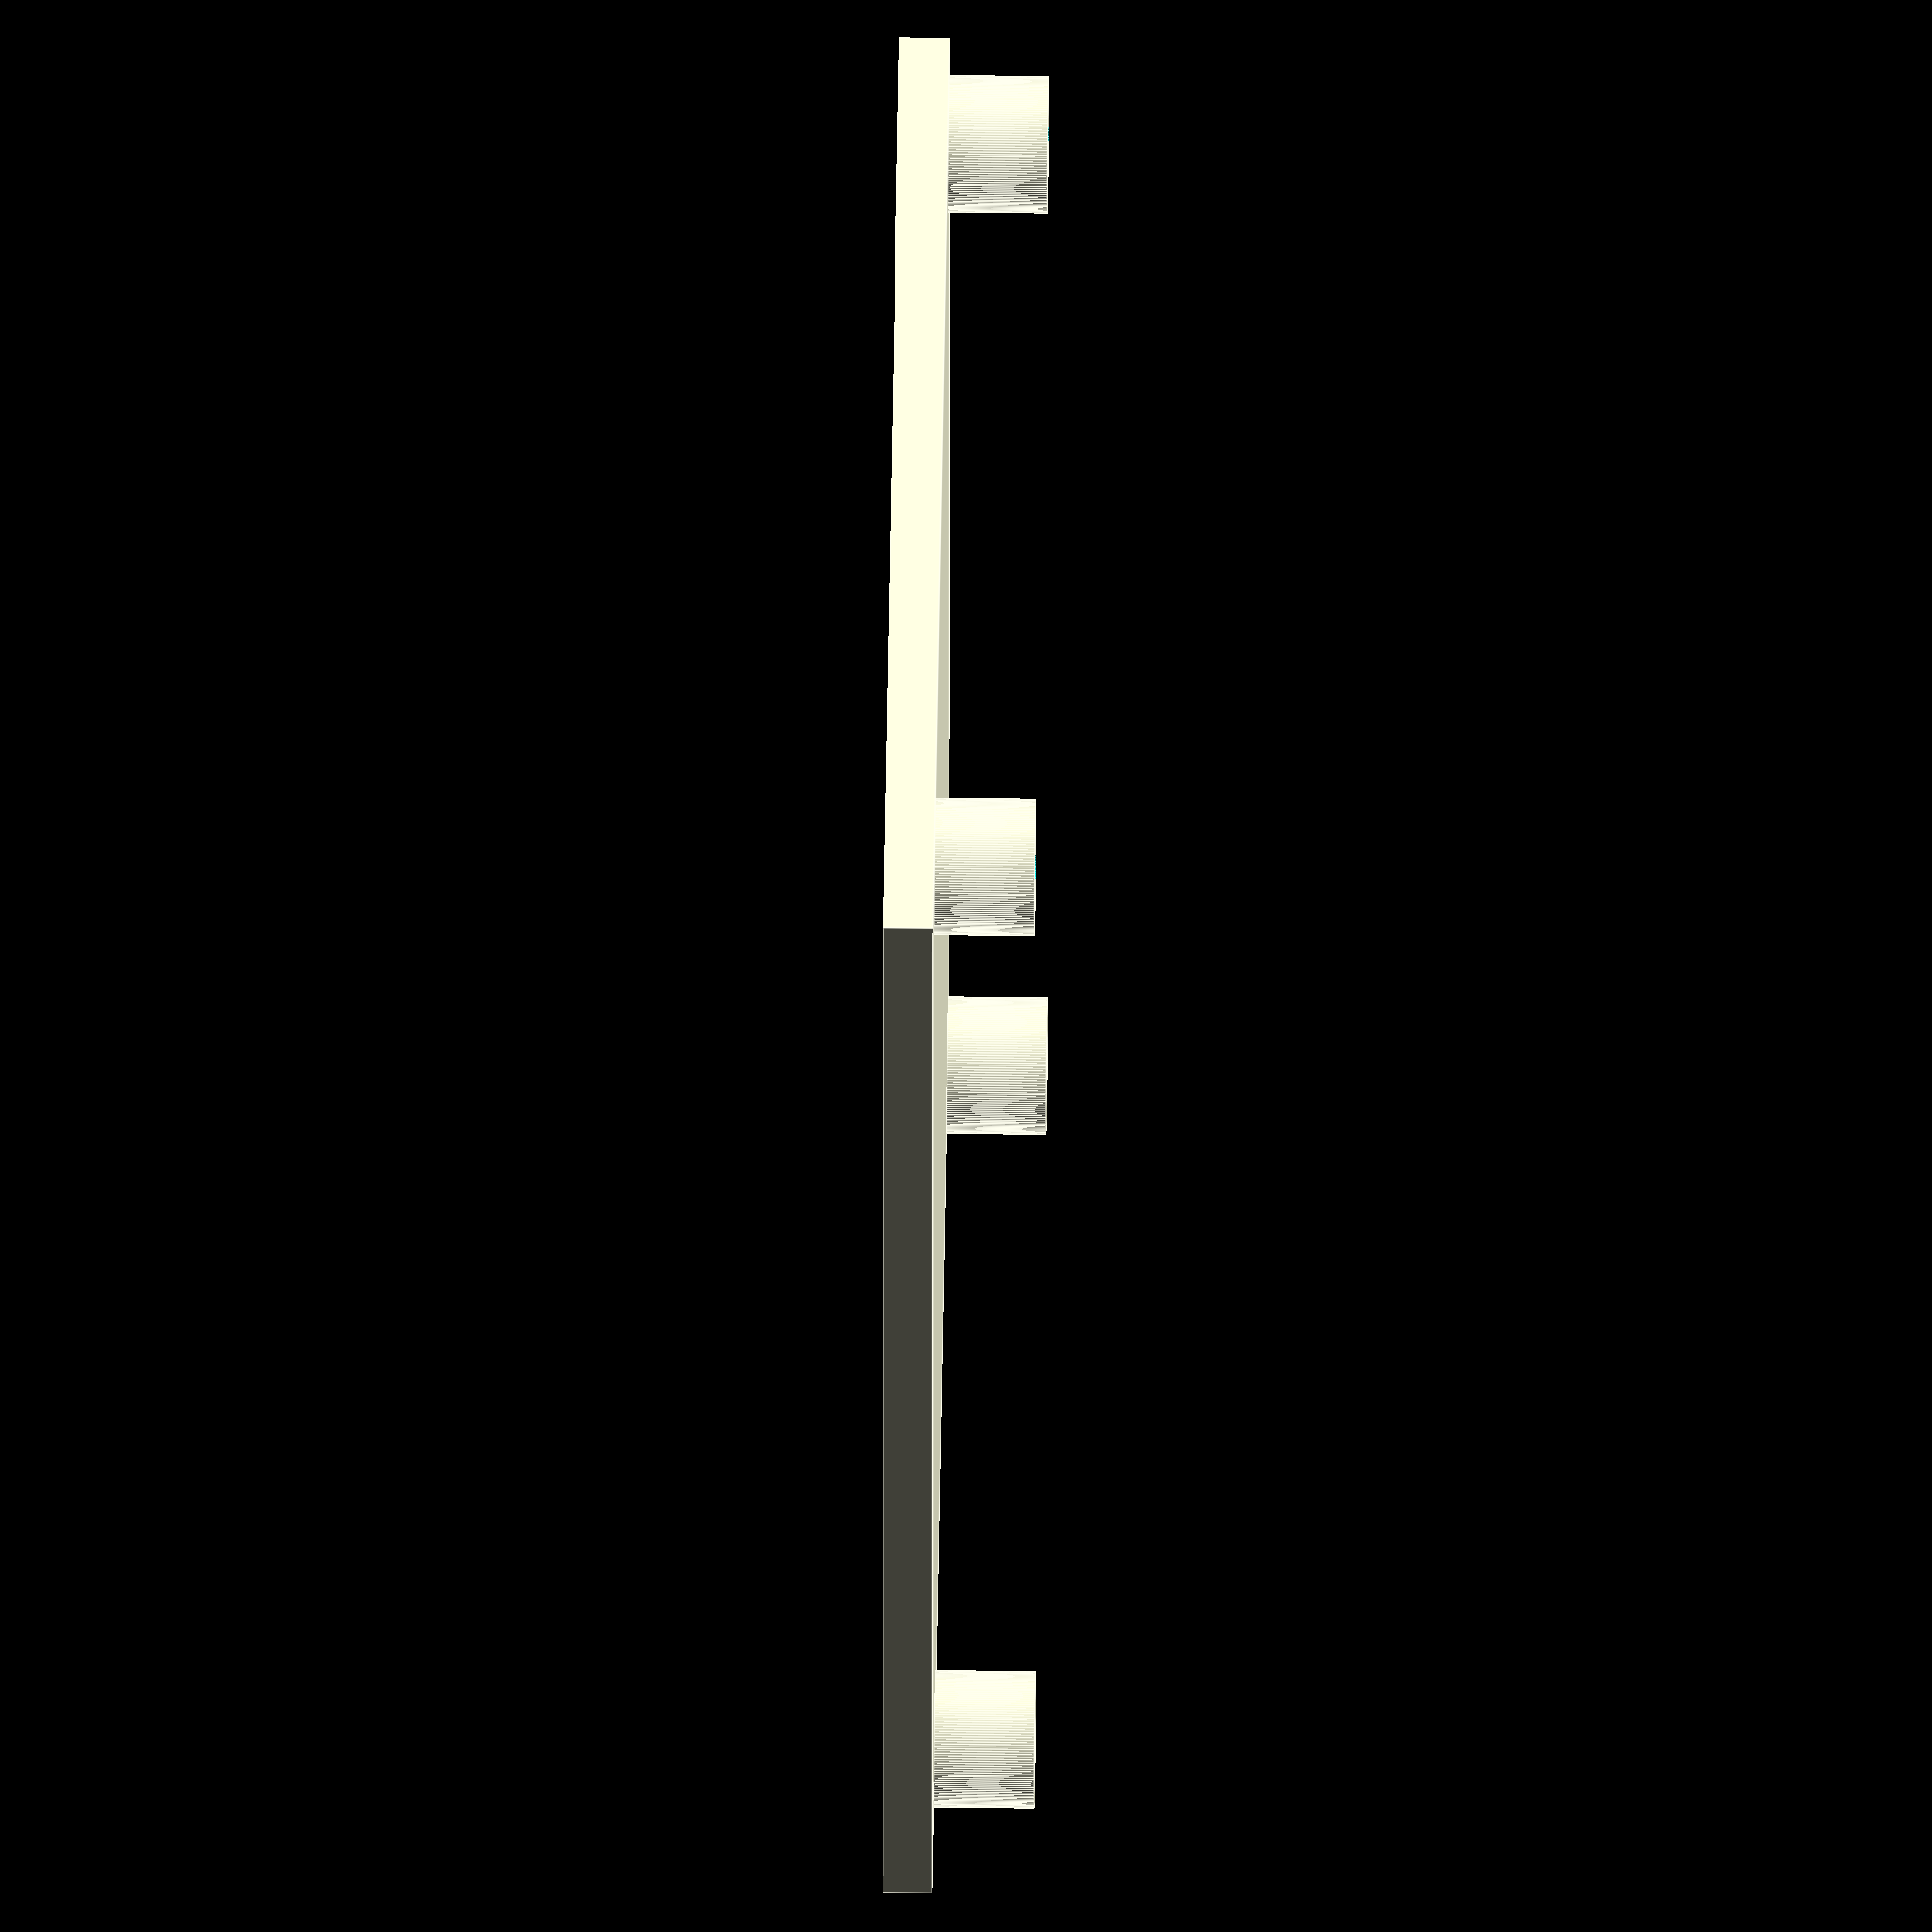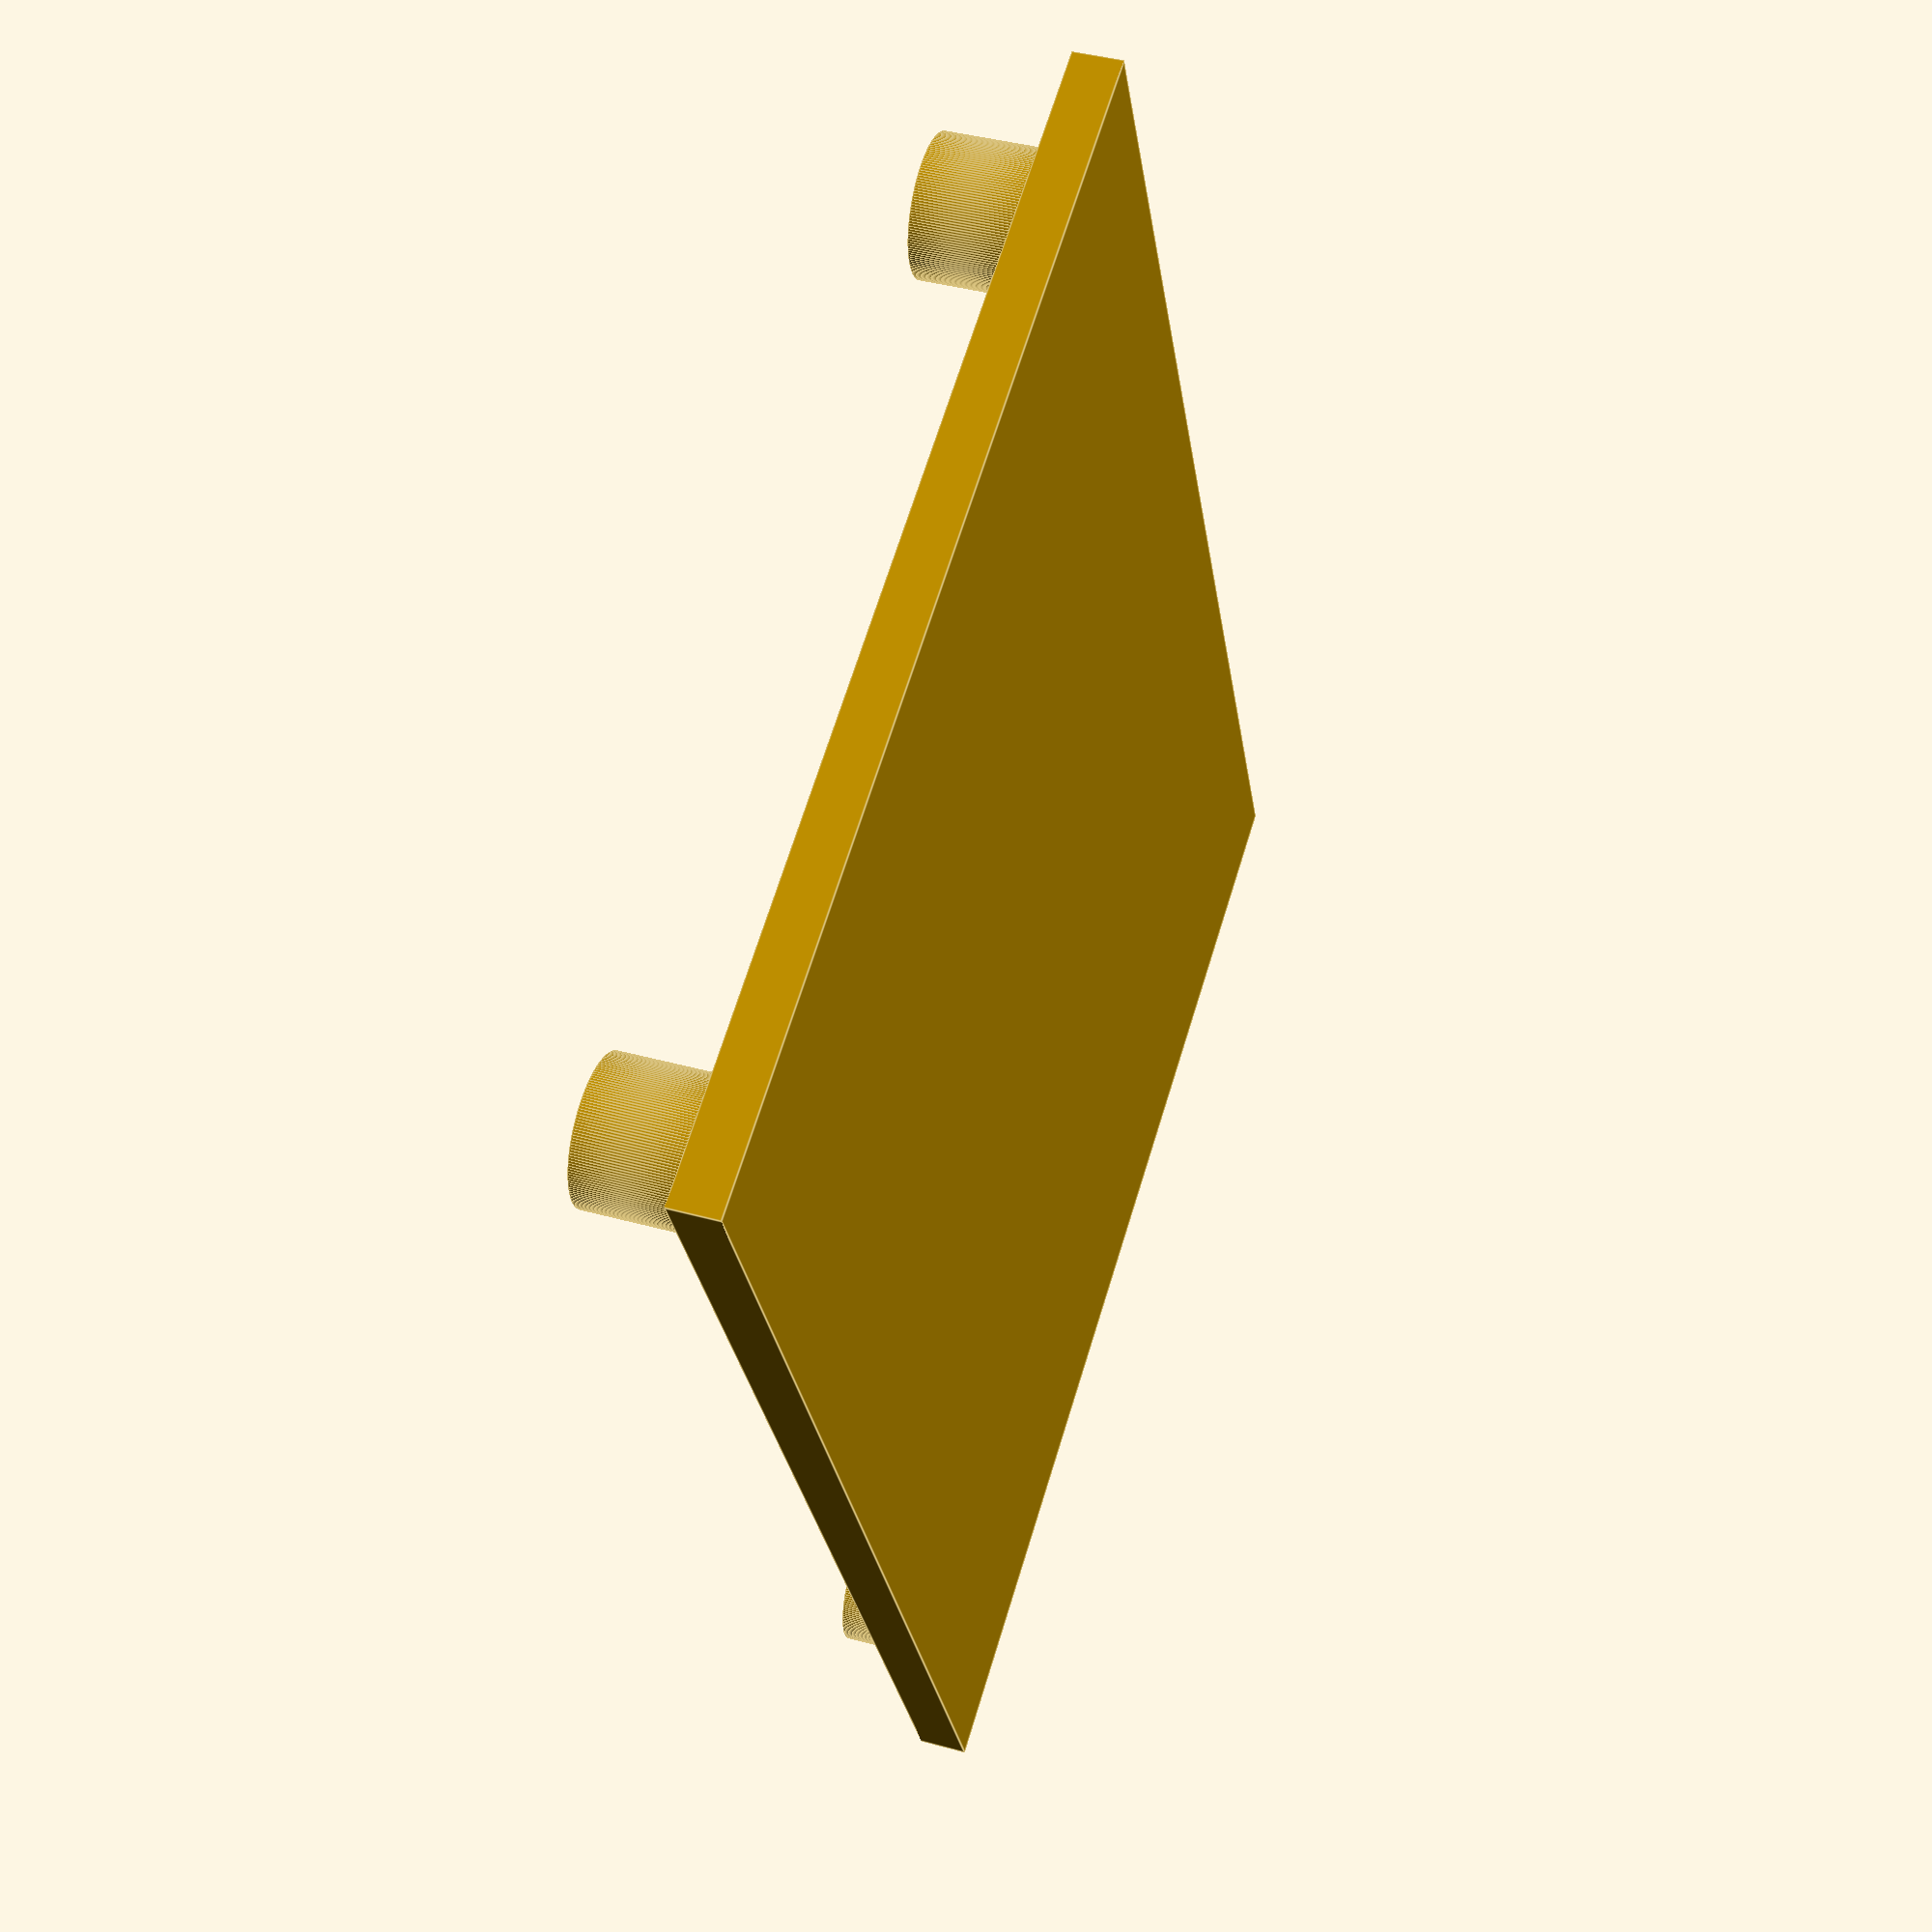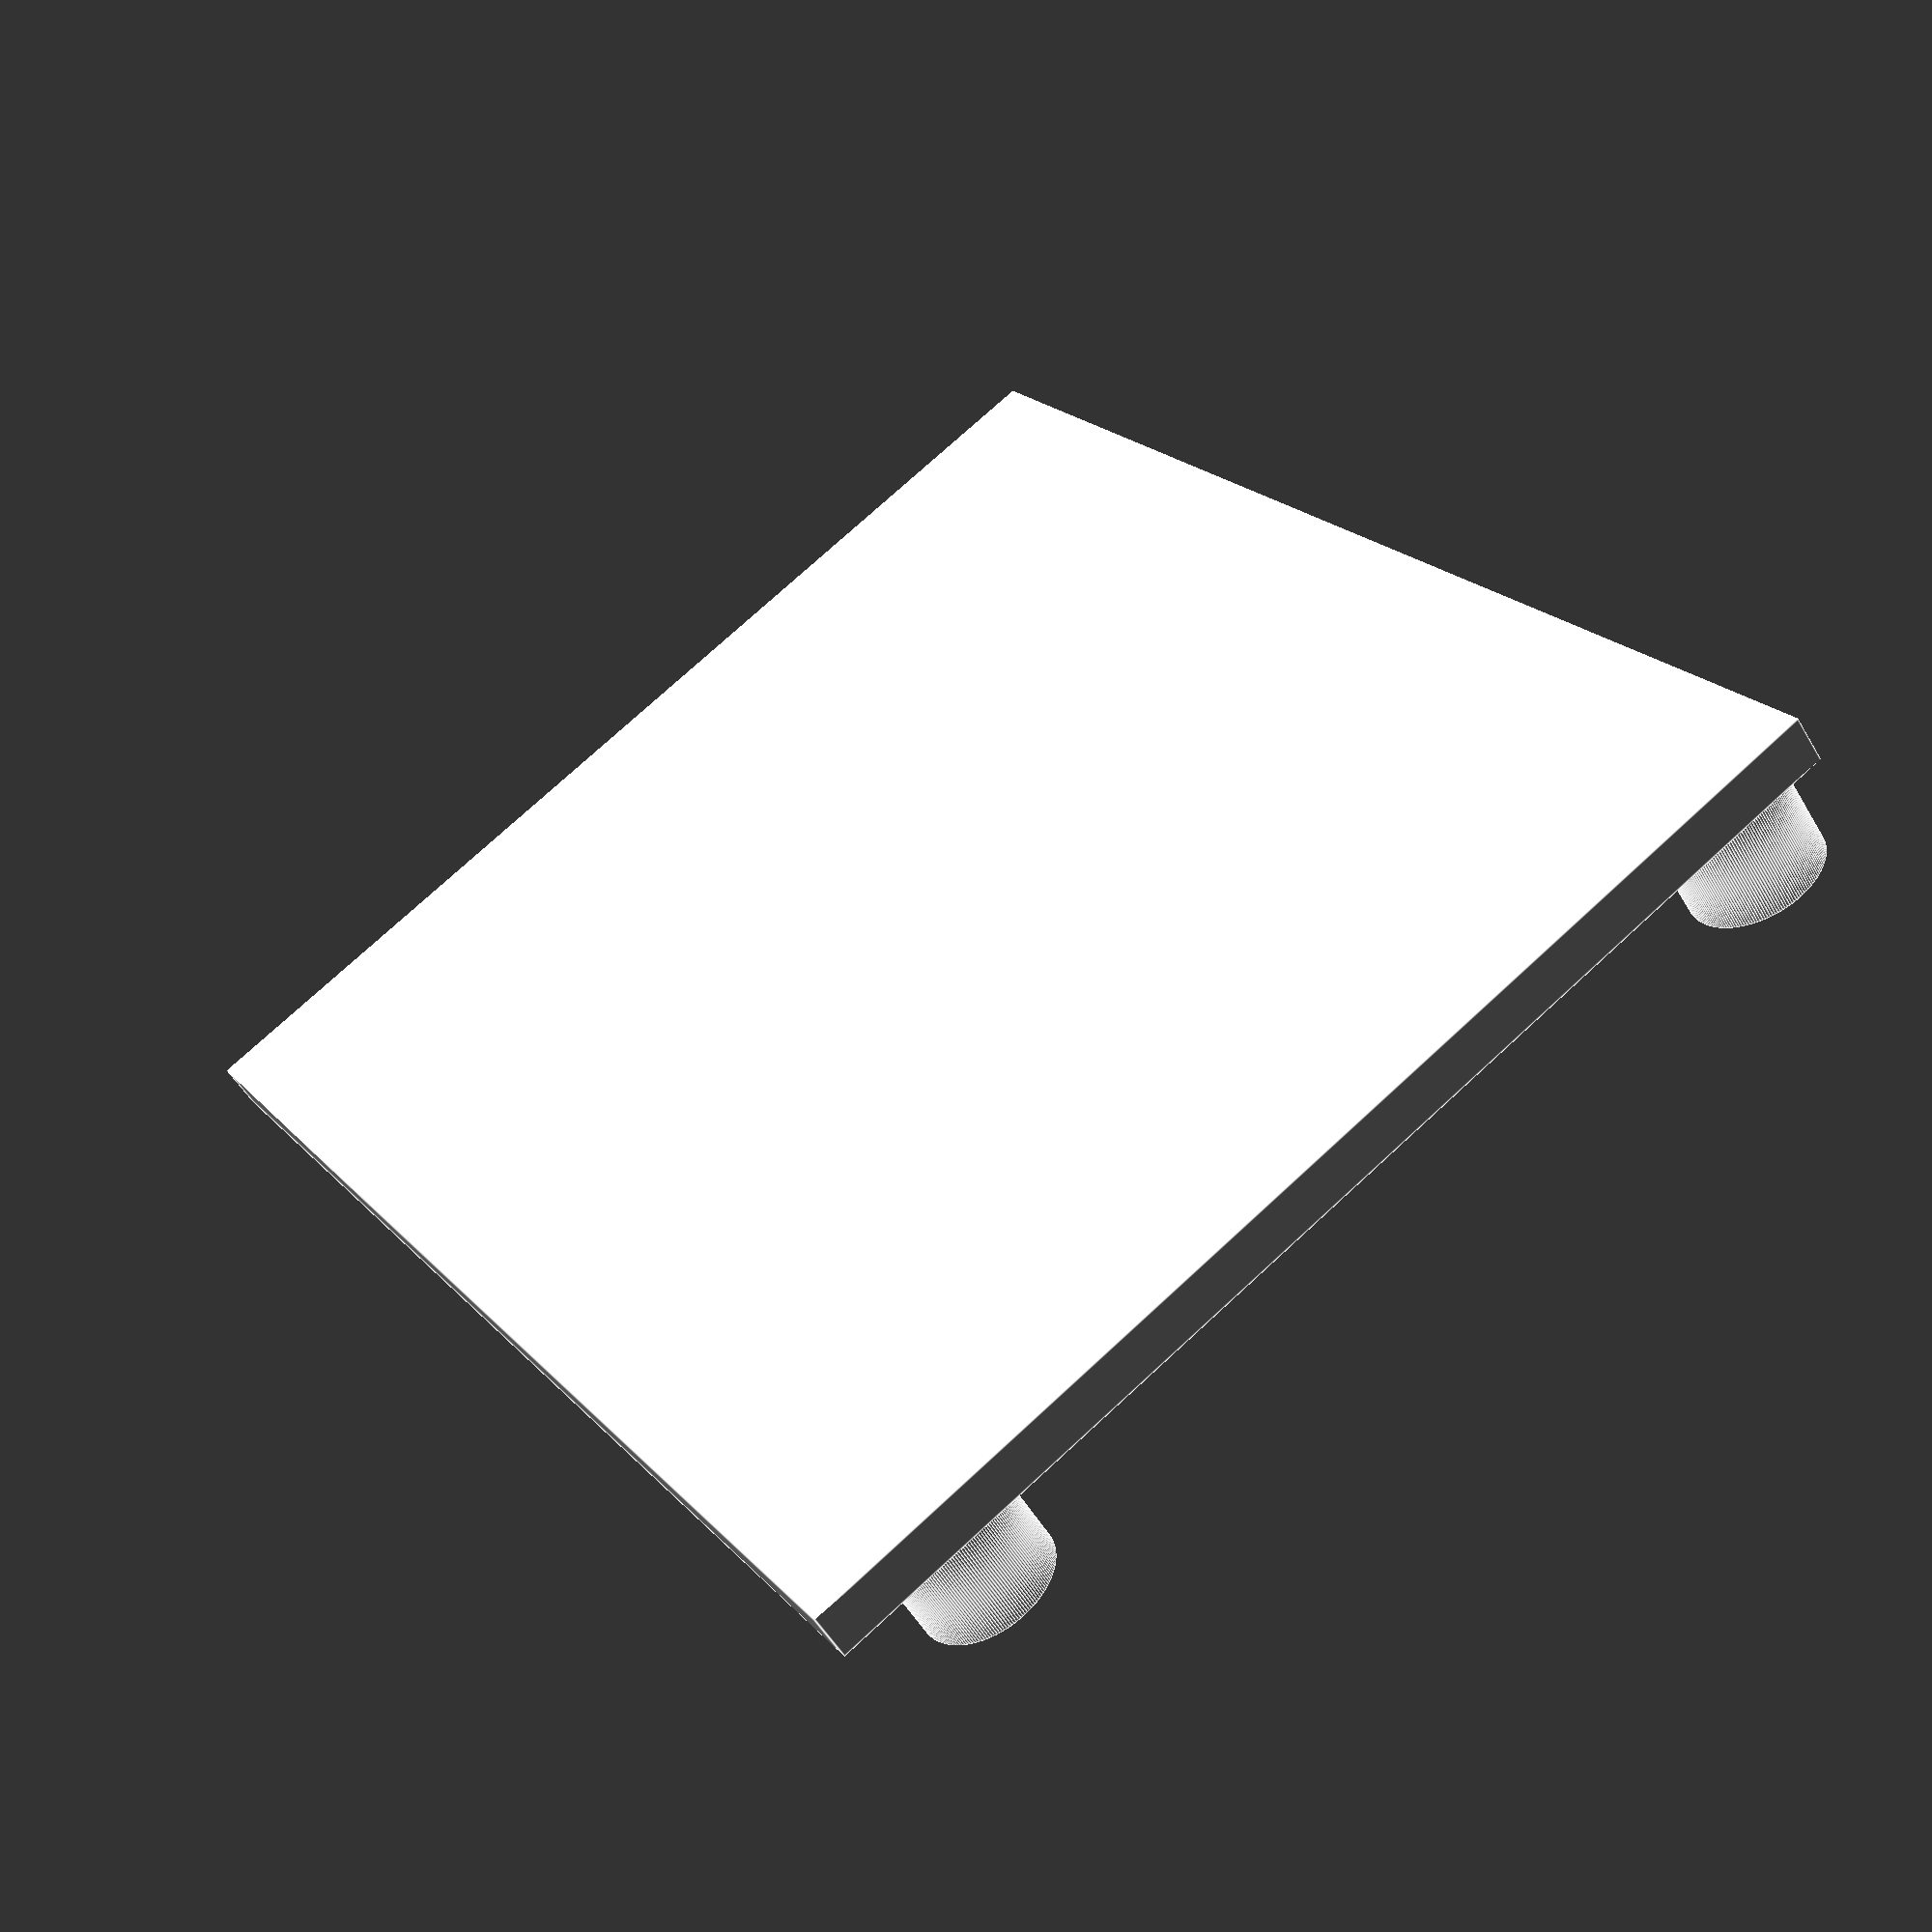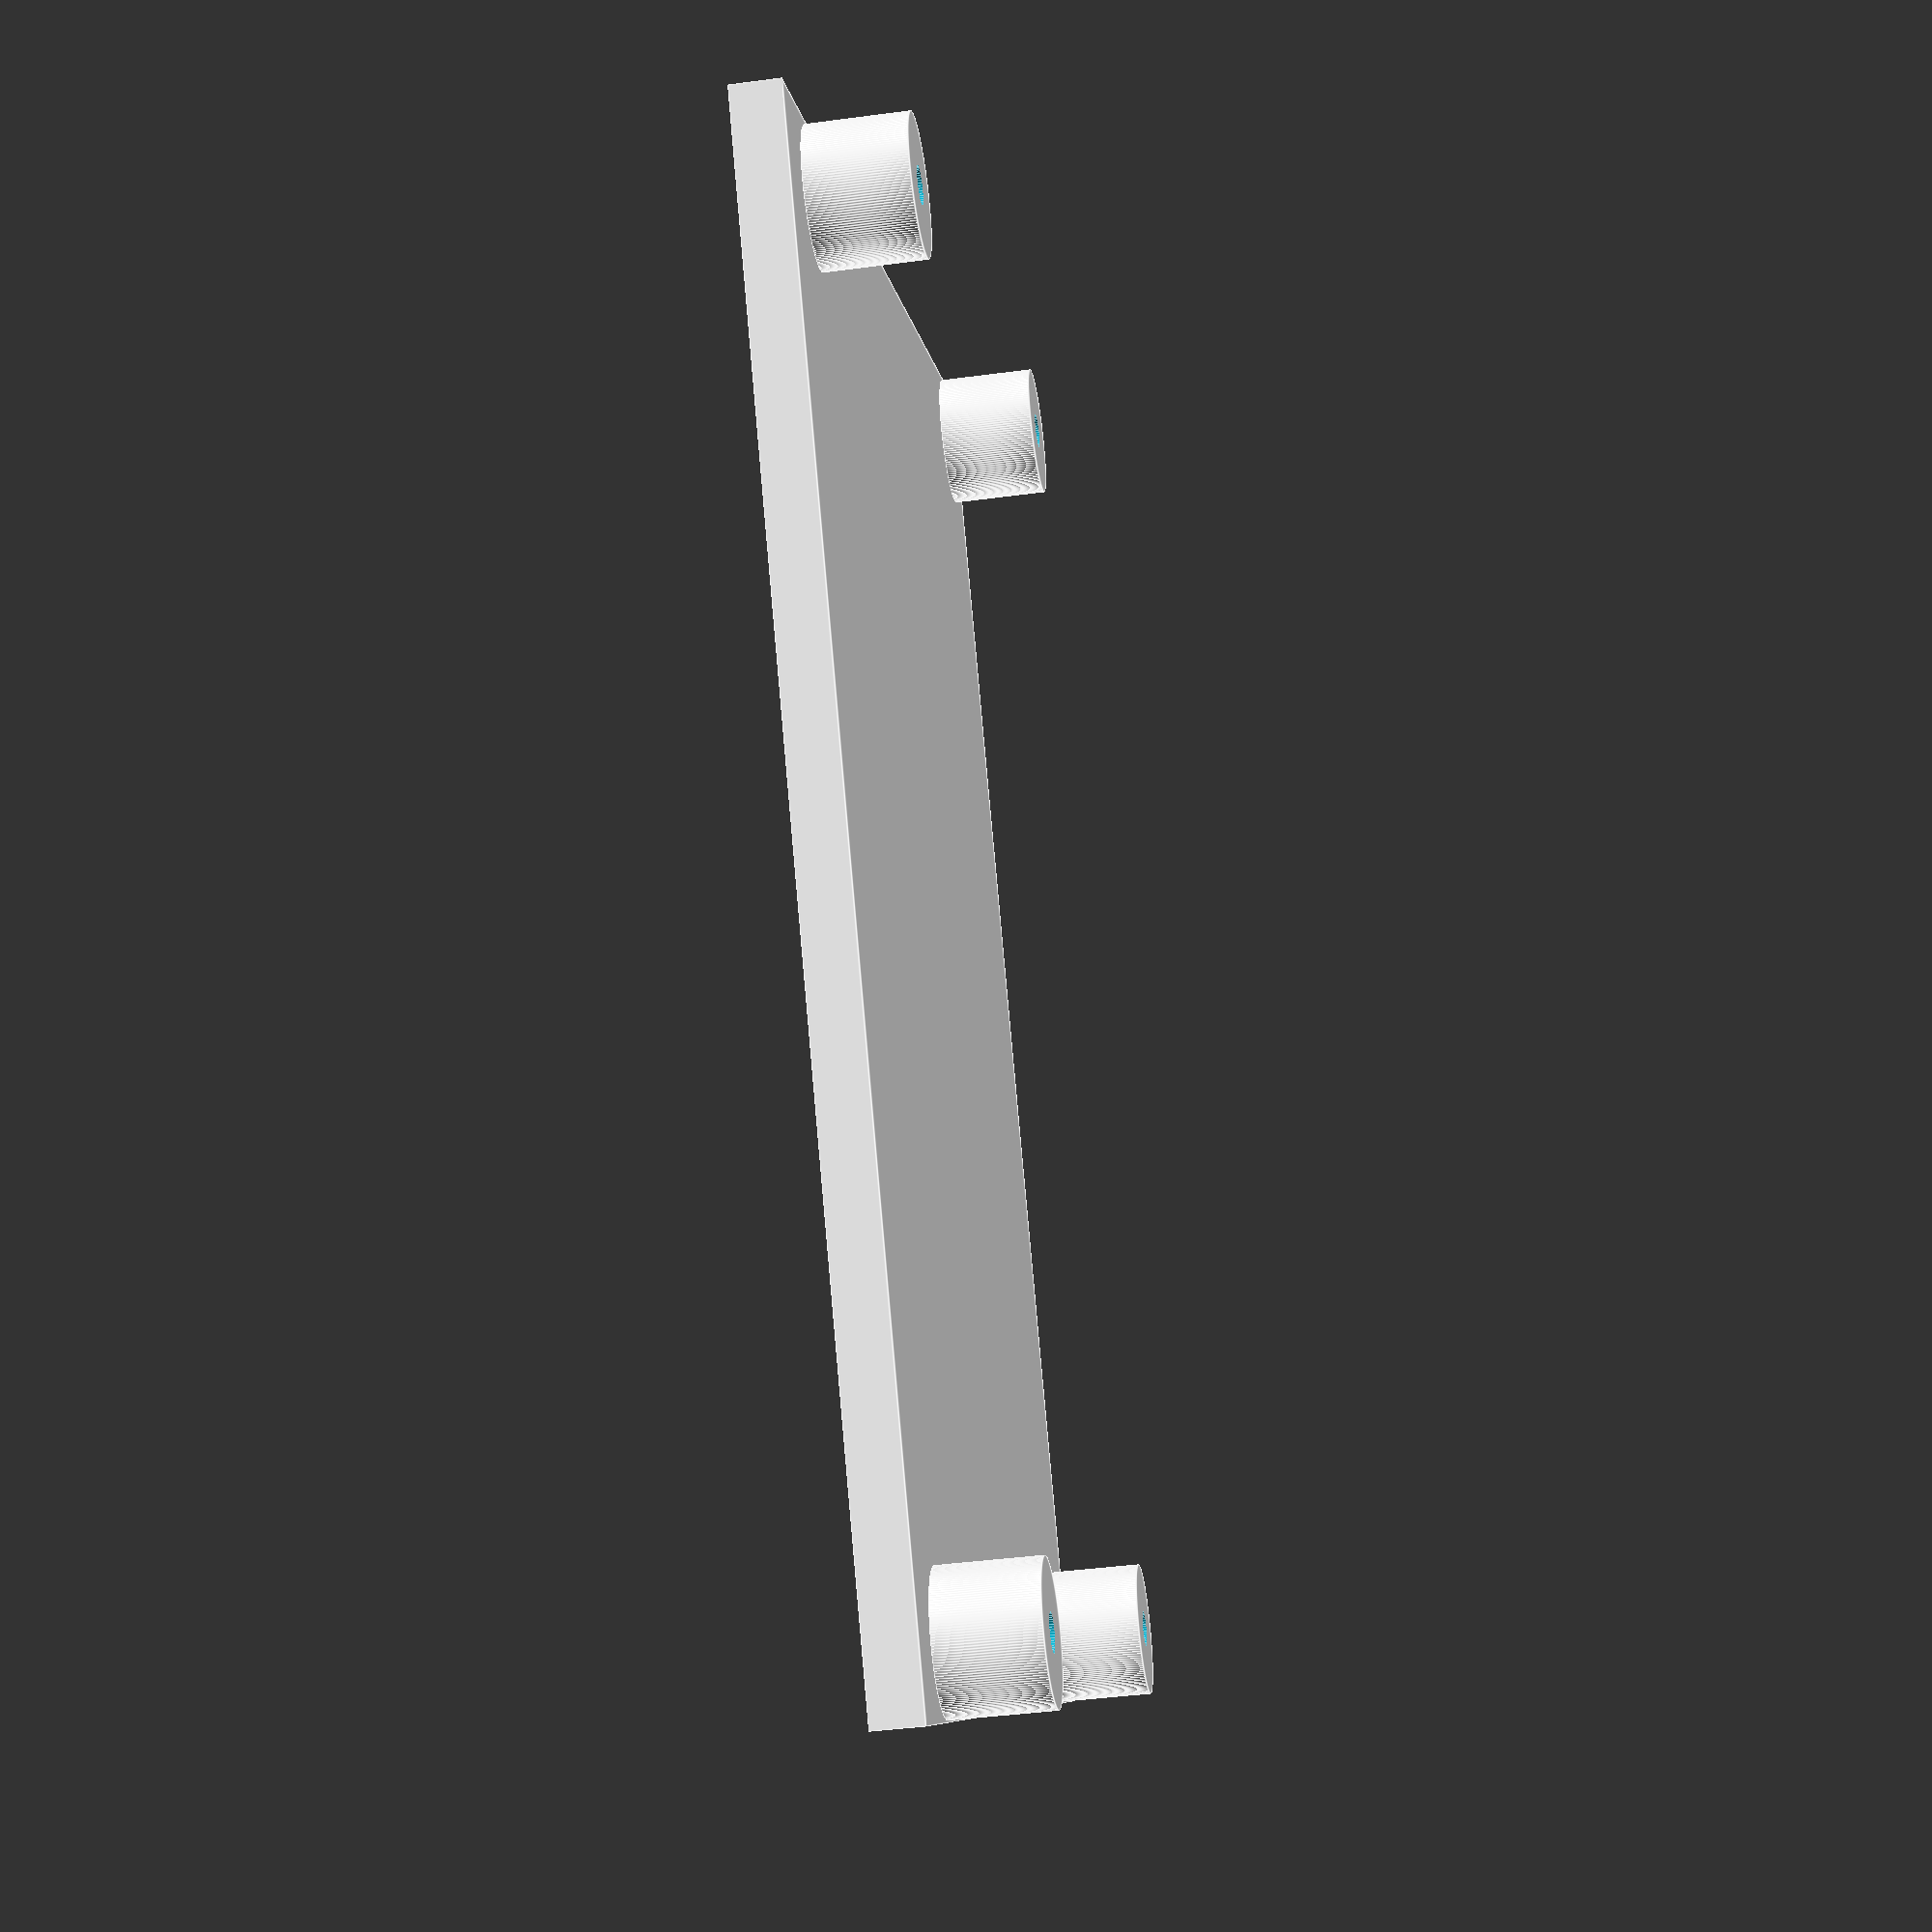
<openscad>
$fs=0.1; $fa=0.1;
difference(){
    union(){
        difference(){
            union(){
                difference(){
                    union(){
                        difference(){
                            union(){
                                translate(v=[0, 0, -1]){
                                    cube(size=[59, 47, 2], center=true);
                                };
                                translate(v=[-26.67, -17.78, 0]){
                                    cylinder(h=4, d=5.5);
                                };
                            };
                            translate(v=[-26.67, -17.78, -1.5]){
                                cylinder(h=5.6, d=1.5);
                            };
                        };
                        translate(v=[26.67, -17.78, 0]){
                            cylinder(h=4, d=5.5);
                        };
                    };
                    translate(v=[26.67, -17.78, -1.5]){
                        cylinder(h=5.6, d=1.5);
                    };
                };
                translate(v=[26.67, 17.78, 0]){
                    cylinder(h=4, d=5.5);
                };
            };
            translate(v=[26.67, 17.78, -1.5]){
                cylinder(h=5.6, d=1.5);
            };
        };
        translate(v=[-26.67, 20.32, 0]){
            cylinder(h=4, d=5.5);
        };
    };
    translate(v=[-26.67, 20.32, -1.5]){
        cylinder(h=5.6, d=1.5);
    };
};

</openscad>
<views>
elev=309.8 azim=91.0 roll=270.8 proj=o view=edges
elev=139.7 azim=294.7 roll=71.3 proj=p view=edges
elev=53.2 azim=302.2 roll=209.7 proj=p view=edges
elev=222.7 azim=235.2 roll=261.0 proj=p view=edges
</views>
